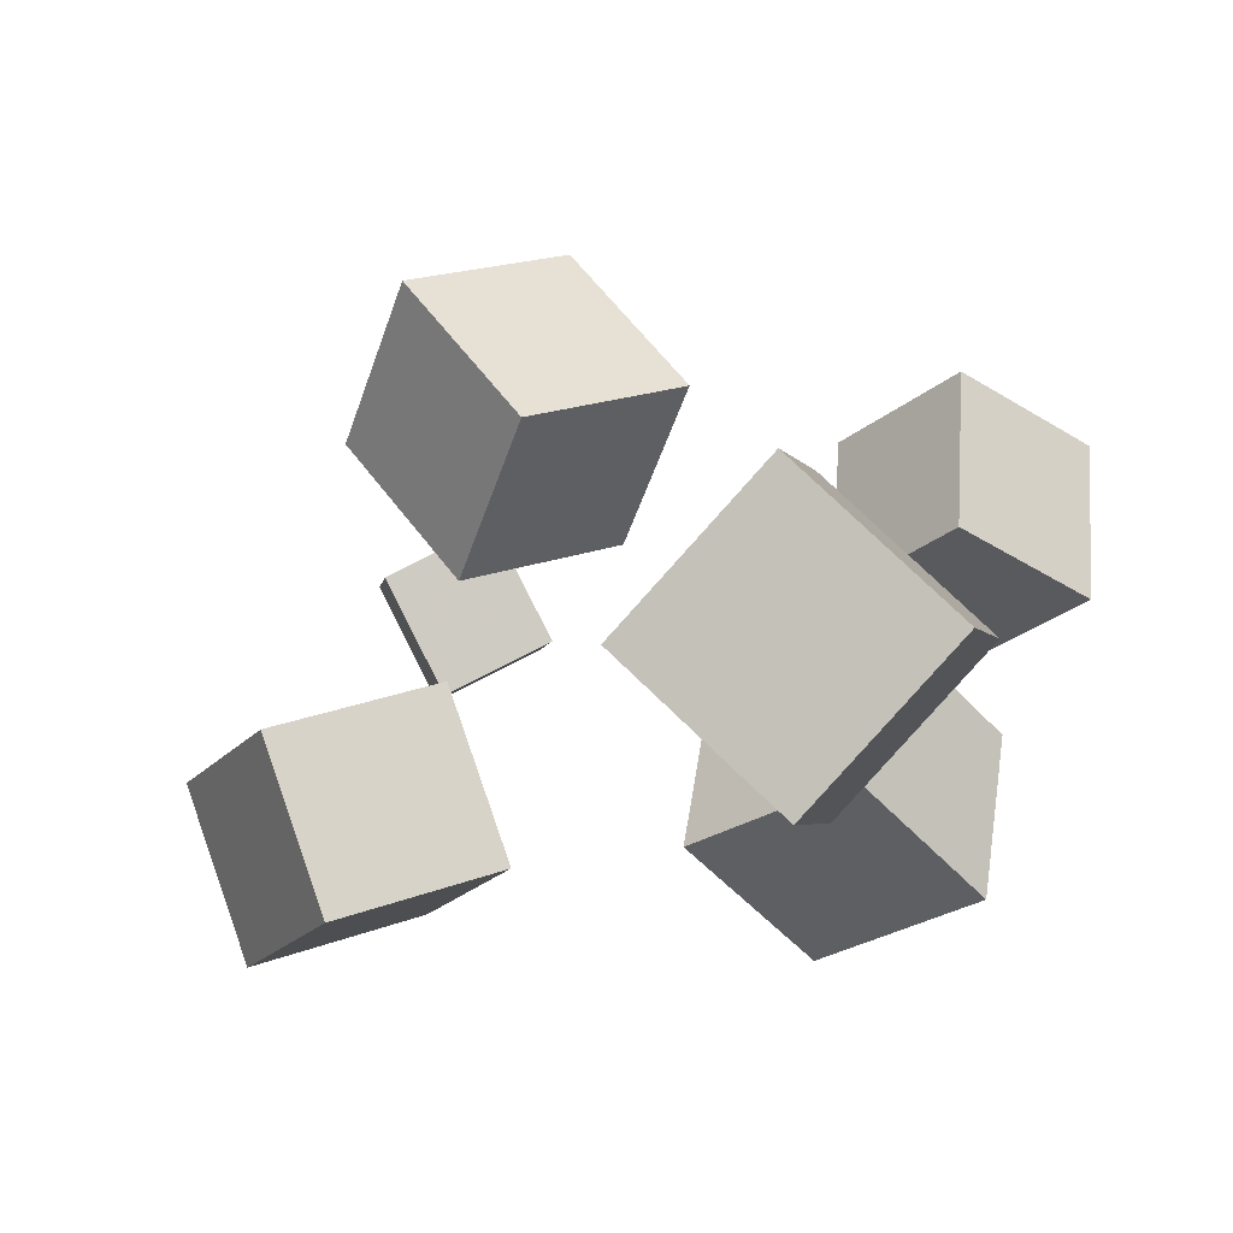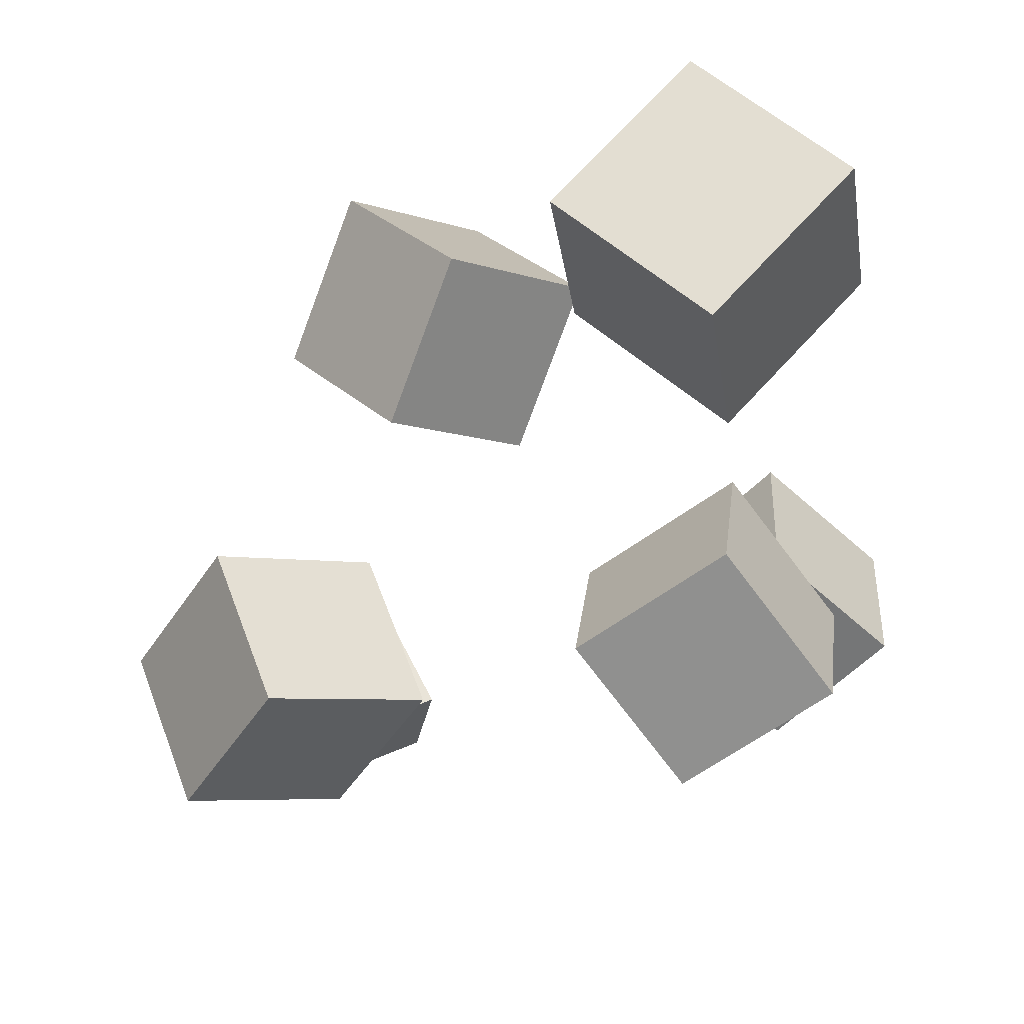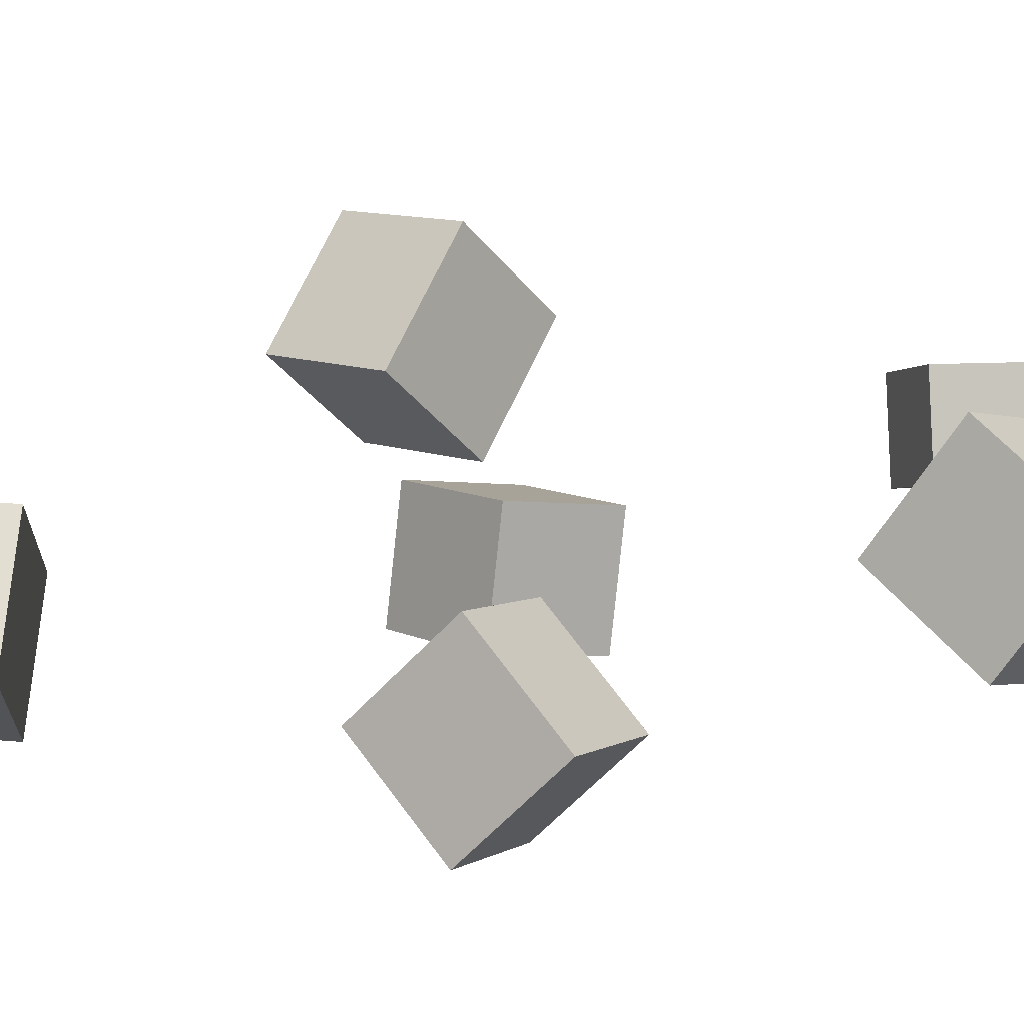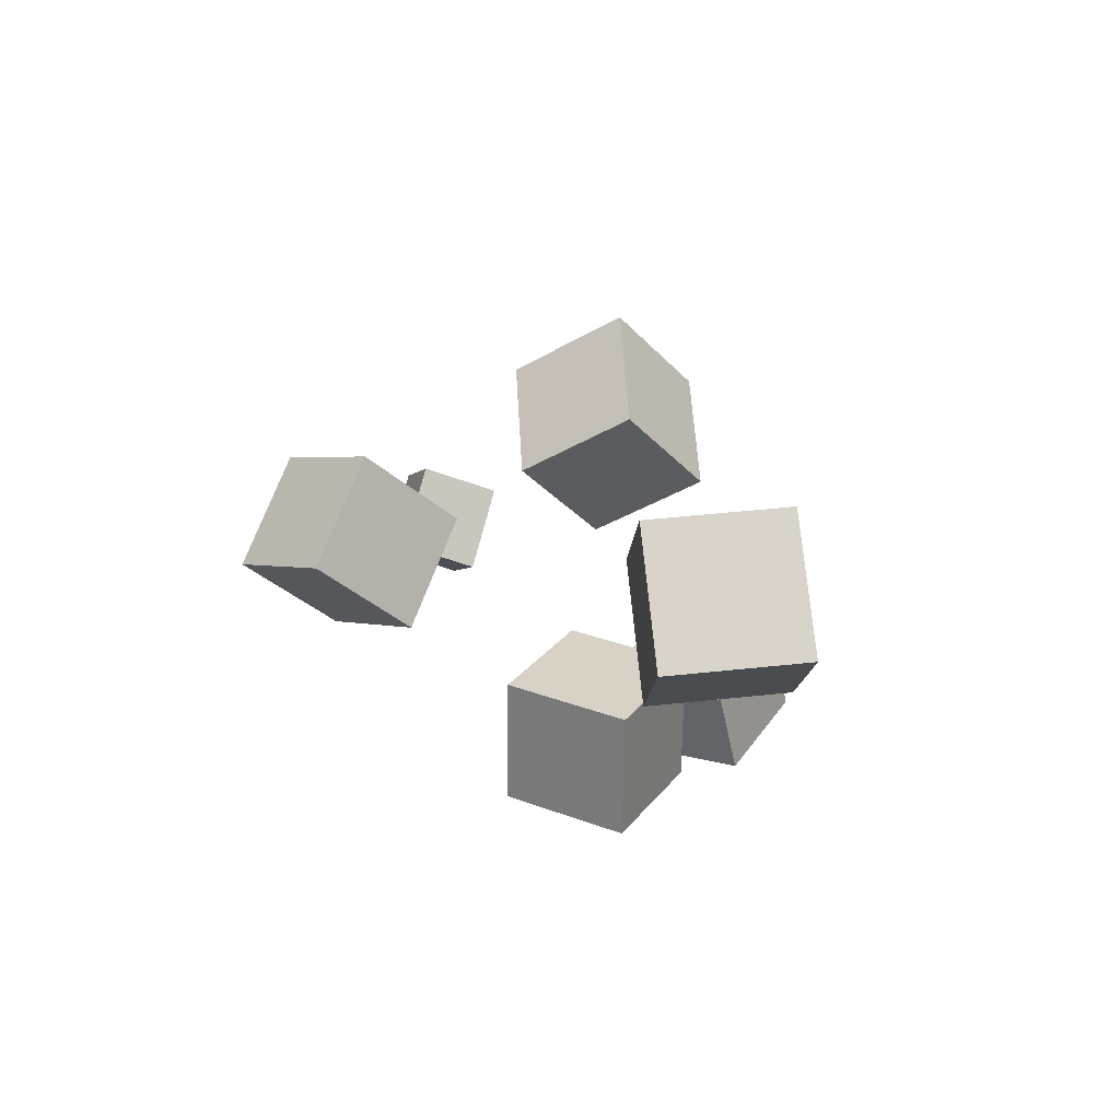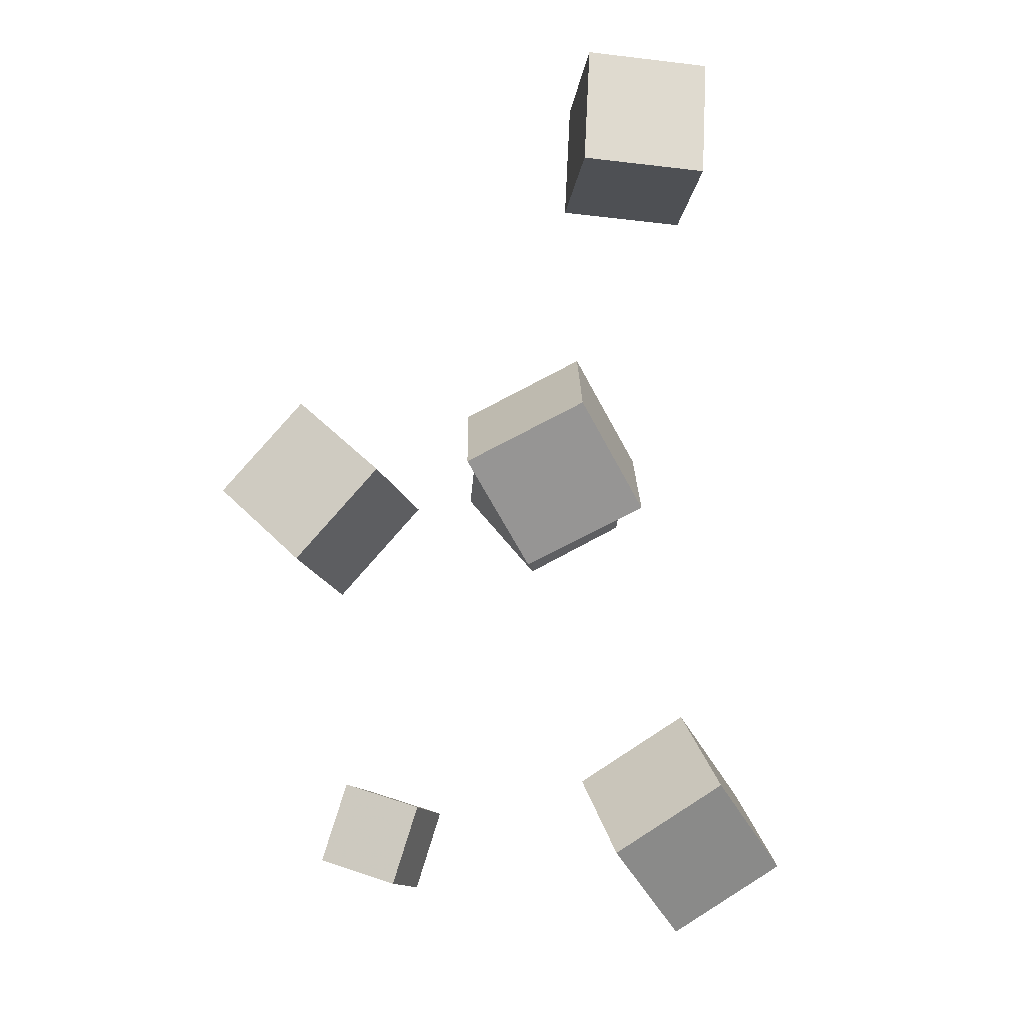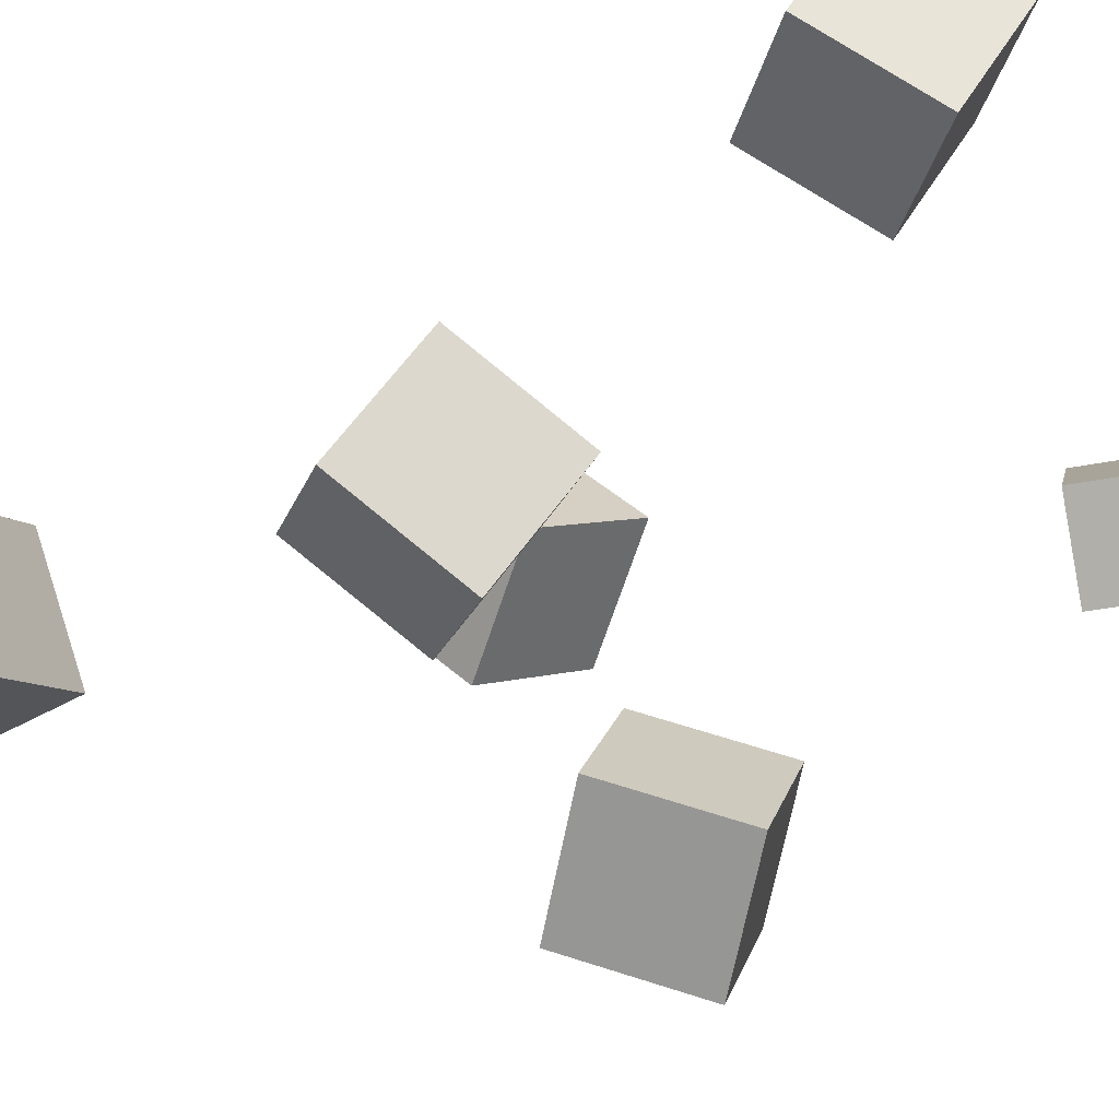
<metadata>
{"format":"obj","ext":"obj","renderer":"f3d","projection":"perspective","resolution":1024,"background":"white","views":[{"elev":0.7,"azim":-167.6,"up":"+Z"},{"elev":-24.4,"azim":-171.3,"up":"+Z"},{"elev":25.4,"azim":-86.2,"up":"+Z"},{"elev":77.6,"azim":-138.1,"up":"+Y"},{"elev":-17.1,"azim":-140.0,"up":"+Y"},{"elev":-56.4,"azim":-57.5,"up":"+Z"}]}
</metadata>
<code>
v -0.232 0.246 -0.0005742
v -0.1583 0.2434 0.06595
v -0.2338 0.3451 0.005275
v -0.1601 0.3425 0.0718
v -0.1655 0.2515 -0.07387
v -0.09191 0.2489 -0.007351
v -0.1674 0.3506 -0.06802
v -0.09372 0.348 -0.001502
f 1.0 7.0 5.0
f 1.0 3.0 7.0
f 1.0 4.0 3.0
f 1.0 2.0 4.0
f 3.0 8.0 7.0
f 3.0 4.0 8.0
f 5.0 7.0 8.0
f 5.0 8.0 6.0
f 1.0 5.0 6.0
f 1.0 6.0 2.0
f 2.0 6.0 8.0
f 2.0 8.0 4.0
v 0.03126 0.08496 0.02166
v -0.02877 0.01057 0.03854
v -0.0103 0.1347 0.09325
v -0.07033 0.06034 0.1101
v 0.09578 0.04733 0.08529
v 0.03575 -0.02707 0.1022
v 0.05423 0.0971 0.1569
v -0.005804 0.0227 0.1737
f 9.0 15.0 13.0
f 9.0 11.0 15.0
f 9.0 12.0 11.0
f 9.0 10.0 12.0
f 11.0 16.0 15.0
f 11.0 12.0 16.0
f 13.0 15.0 16.0
f 13.0 16.0 14.0
f 9.0 13.0 14.0
f 9.0 14.0 10.0
f 10.0 14.0 16.0
f 10.0 16.0 12.0
v -0.1141 -0.0876 -0.08563
v -0.0638 -0.02425 -0.02785
v -0.1999 -0.05043 -0.05166
v -0.1496 0.01292 0.006112
v -0.1141 -0.02134 -0.1582
v -0.06385 0.04201 -0.1005
v -0.2 0.01583 -0.1243
v -0.1497 0.07918 -0.06651
f 17.0 23.0 21.0
f 17.0 19.0 23.0
f 17.0 20.0 19.0
f 17.0 18.0 20.0
f 19.0 24.0 23.0
f 19.0 20.0 24.0
f 21.0 23.0 24.0
f 21.0 24.0 22.0
f 17.0 21.0 22.0
f 17.0 22.0 18.0
f 18.0 22.0 24.0
f 18.0 24.0 20.0
v 0.06786 -0.2508 -0.01196
v 0.09971 -0.2457 0.05193
v 0.1229 -0.2295 -0.04107
v 0.1547 -0.2244 0.02281
v 0.08907 -0.3133 -0.0176
v 0.1209 -0.3083 0.04628
v 0.1441 -0.292 -0.04672
v 0.176 -0.287 0.01717
f 25.0 31.0 29.0
f 25.0 27.0 31.0
f 25.0 28.0 27.0
f 25.0 26.0 28.0
f 27.0 32.0 31.0
f 27.0 28.0 32.0
f 29.0 31.0 32.0
f 29.0 32.0 30.0
f 25.0 29.0 30.0
f 25.0 30.0 26.0
f 26.0 30.0 32.0
f 26.0 32.0 28.0
v 0.0858 -0.05895 -0.1437
v 0.02476 0.01328 -0.1141
v 0.1565 0.009283 -0.1644
v 0.09543 0.08152 -0.1348
v 0.1192 -0.06677 -0.05579
v 0.05812 0.005462 -0.02619
v 0.1898 0.001462 -0.07654
v 0.1288 0.0737 -0.04694
f 33.0 39.0 37.0
f 33.0 35.0 39.0
f 33.0 36.0 35.0
f 33.0 34.0 36.0
f 35.0 40.0 39.0
f 35.0 36.0 40.0
f 37.0 39.0 40.0
f 37.0 40.0 38.0
f 33.0 37.0 38.0
f 33.0 38.0 34.0
f 34.0 38.0 40.0
f 34.0 40.0 36.0
v -0.15 -0.3088 -0.02433
v -0.1445 -0.3613 0.05869
v -0.2233 -0.2603 0.01116
v -0.2179 -0.3128 0.09418
v -0.08794 -0.2426 0.01349
v -0.0825 -0.2951 0.0965
v -0.1613 -0.1941 0.04897
v -0.1558 -0.2466 0.132
f 41.0 47.0 45.0
f 41.0 43.0 47.0
f 41.0 44.0 43.0
f 41.0 42.0 44.0
f 43.0 48.0 47.0
f 43.0 44.0 48.0
f 45.0 47.0 48.0
f 45.0 48.0 46.0
f 41.0 45.0 46.0
f 41.0 46.0 42.0
f 42.0 46.0 48.0
f 42.0 48.0 44.0

</code>
